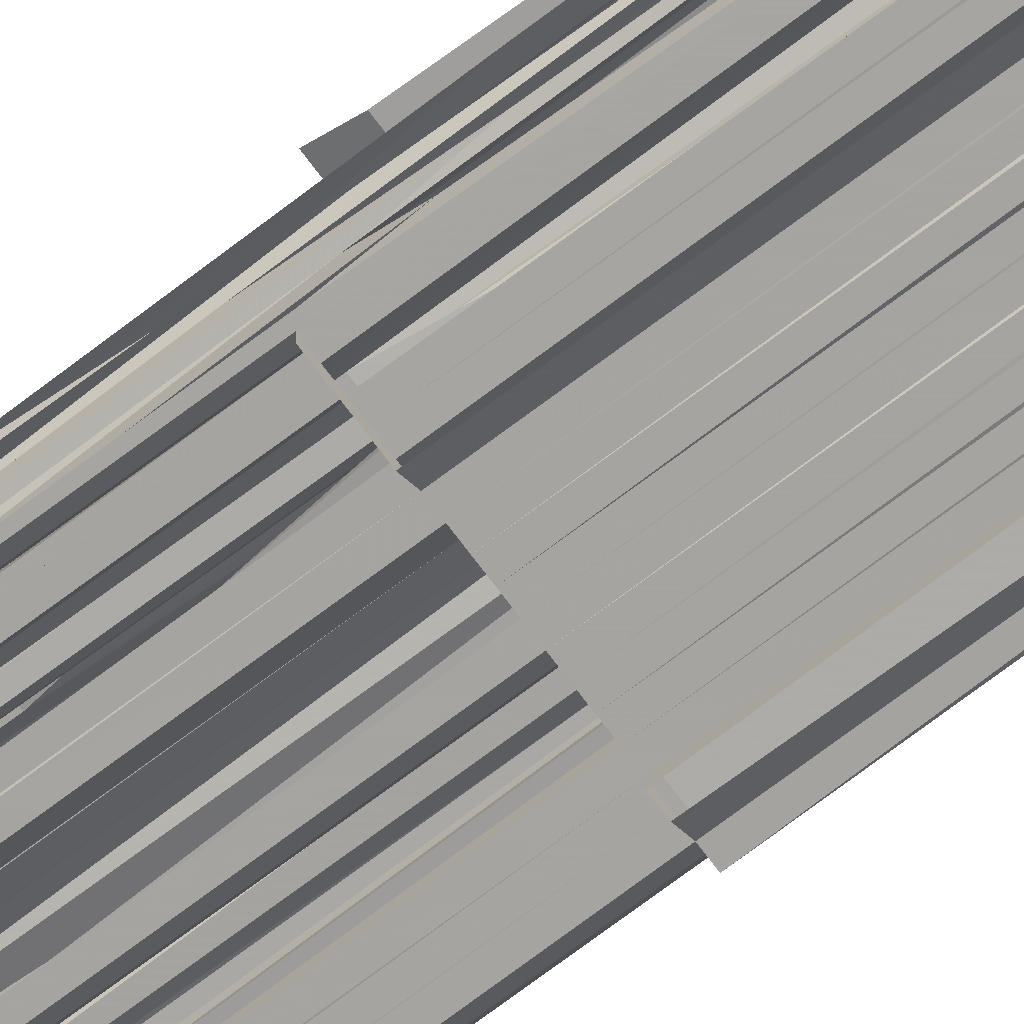
<metadata>
{"format":"obj","ext":"obj","renderer":"f3d","projection":"perspective","resolution":1024,"background":"white","views":[{"elev":-73.6,"azim":126.9,"up":"+Z"}]}
</metadata>
<code>
v 0 2.697e+04 0
v 120 8269 0
v 240 0 0
v 360 0 0
v 480 2.925e+04 0
v 600 2.132e+04 0
v 720 1.387e+04 0
v 840 1.311e+04 0
v 960 2.925e+04 0
v 1080 2.695e+04 0
v 1200 1.258e+04 0
v 1320 2.544e+04 0
v 1440 2.7e+04 0
v 1560 0 0
v 1680 0 0
v 1800 0 0
v 1920 0 0
v 2040 0 0
v 0 0 120
v 120 0 120
v 240 0 120
v 360 0 120
v 480 0 120
v 600 0 120
v 720 0 120
v 840 0 120
v 960 0 120
v 1080 0 120
v 1200 0 120
v 1320 0 120
v 1440 0 120
v 1560 0 120
v 1680 0 120
v 1800 0 120
v 1920 0 120
v 2040 0 120
v 0 1.254e+04 240
v 120 -2.33e+04 240
v 240 -2.458e+04 240
v 360 -2.867e+04 240
v 480 0 240
v 600 0 240
v 720 1.229e+04 240
v 840 -2.739e+04 240
v 960 3.226e+04 240
v 1080 2.048e+04 240
v 1200 2.867e+04 240
v 1320 -2.867e+04 240
v 1440 -1.638e+04 240
v 1560 2.458e+04 240
v 1680 2.739e+04 240
v 1800 -1.331e+04 240
v 1920 1.229e+04 240
v 2040 -2.867e+04 240
v 0 0 360
v 120 0 360
v 240 0 360
v 360 0 360
v 480 0 360
v 600 0 360
v 720 0 360
v 840 0 360
v 960 0 360
v 1080 0 360
v 1200 0 360
v 1320 0 360
v 1440 0 360
v 1560 0 360
v 1680 0 360
v 1800 0 360
v 1920 0 360
v 2040 0 360
v 0 1536 480
v 120 1536 480
v 240 1536 480
v 360 1536 480
v 480 1536 480
v 600 1536 480
v 720 1536 480
v 840 1536 480
v 960 1536 480
v 1080 2816 480
v 1200 -3.2e+04 480
v 1320 1792 480
v 1440 -1031 480
v 1560 141 480
v 1680 775 480
v 1800 -3.201e+04 480
v 1920 6656 480
v 2040 512 480
v 0 -3340 600
v 120 159 600
v 240 4889 600
v 360 4362 600
v 480 3607 600
v 600 -7199 600
v 720 -1284 600
v 840 -1802 600
v 960 -4098 600
v 1080 -2.451e+04 600
v 1200 7456 600
v 1320 1.152e+04 600
v 1440 7455 600
v 1560 -7193 600
v 1680 -261 600
v 1800 -4374 600
v 1920 -3333 600
v 2040 155 600
v 0 -517 720
v 120 -8478 720
v 240 -1801 720
v 360 -6428 720
v 480 5137 720
v 600 -1027 720
v 720 -5397 720
v 840 173 720
v 960 1545 720
v 1080 6421 720
v 1200 2577 720
v 1320 4102 720
v 1440 3087 720
v 1560 -485 720
v 1680 -7960 720
v 1800 -2833 720
v 1920 -7199 720
v 2040 4366 720
v 0 5142 840
v 120 768 840
v 240 -4617 840
v 360 -7717 840
v 480 -7195 840
v 600 220 840
v 720 9250 840
v 840 -2561 840
v 960 -8484 840
v 1080 3.149e+04 840
v 1200 4881 840
v 1320 261 840
v 1440 3594 840
v 1560 4888 840
v 1680 -1546 840
v 1800 5656 840
v 1920 -512 840
v 2040 776 840
v 0 -1544 960
v 120 7450 960
v 240 2060 960
v 360 -5652 960
v 480 -3341 960
v 600 -3.021e+04 960
v 720 8735 960
v 840 3 960
v 960 -773 960
v 1080 6428 960
v 1200 518 960
v 1320 3591 960
v 1440 1547 960
v 1560 3339 960
v 1680 -7446 960
v 1800 -4116 960
v 1920 -7199 960
v 2040 -269 960
v 0 -3599 1080
v 120 -6172 1080
v 240 -4098 1080
v 360 233 1080
v 480 3857 1080
v 600 1283 1080
v 720 -509 1080
v 840 -3597 1080
v 960 -2056 1080
v 1080 2.56e+04 1080
v 1200 8230 1080
v 1320 1542 1080
v 1440 -1036 1080
v 1560 4883 1080
v 1680 2058 1080
v 1800 4881 1080
v 1920 -1029 1080
v 2040 2571 1080
v 0 -2306 1200
v 120 1280 1200
v 240 6422 1200
v 360 3342 1200
v 480 1802 1200
v 600 514 1200
v 720 -258 1200
v 840 -3601 1200
v 960 -2540 1200
v 1080 -5910 1200
v 1200 -7966 1200
v 1320 2346 1200
v 1440 -768 1200
v 1560 4366 1200
v 1680 -1540 1200
v 1800 -257 1200
v 1920 -3598 1200
v 2040 185 1200
v 0 2567 1320
v 120 255 1320
v 240 2570 1320
v 360 -4368 1320
v 480 -1.829e+04 1320
v 600 3596 1320
v 720 5141 1320
v 840 -4371 1320
v 960 2569 1320
v 1080 9269 1320
v 1200 2059 1320
v 1320 -1544 1320
v 1440 -1541 1320
v 1560 -1026 1320
v 1680 -2315 1320
v 1800 1 1320
v 1920 2280 1320
v 2040 -4893 1320
v 0 240 1440
v 120 2569 1440
v 240 -509 1440
v 360 -1032 1440
v 480 7706 1440
v 600 4374 1440
v 720 -258 1440
v 840 1285 1440
v 960 2054 1440
v 1080 -270 1440
v 1200 1282 1440
v 1320 -5132 1440
v 1440 -9253 1440
v 1560 1801 1440
v 1680 -1799 1440
v 1800 9728 1440
v 1920 775 1440
v 2040 -1544 1440
v 0 -5908 1560
v 120 -9768 1560
v 240 -2.732e+04 1560
v 360 2312 1560
v 480 1797 1560
v 600 5907 1560
v 720 3089 1560
v 840 -2818 1560
v 960 1283 1560
v 1080 -766 1560
v 1200 -1.028e+04 1560
v 1320 174 1560
v 1440 2312 1560
v 1560 771 1560
v 1680 4367 1560
v 1800 6173 1560
v 1920 -2826 1560
v 2040 770 1560
v 0 6175 1680
v 120 -5910 1680
v 240 2565 1680
v 360 6171 1680
v 480 -7195 1680
v 600 -5917 1680
v 720 1.28e+04 1680
v 840 8225 1680
v 960 -5392 1680
v 1080 764 1680
v 1200 8740 1680
v 1320 -6418 1680
v 1440 -7972 1680
v 1560 -3.22e+04 1680
v 1680 7965 1680
v 1800 -3850 1680
v 1920 -262 1680
v 2040 1.002e+04 1680
v 0 -2.202e+04 1800
v 120 5376 1800
v 240 6944 1800
v 360 -8990 1800
v 480 168 1800
v 600 2325 1800
v 720 4376 1800
v 840 -8481 1800
v 960 0 1800
v 1080 5124 1800
v 1200 1807 1800
v 1320 -6941 1800
v 1440 -3.223e+04 1800
v 1560 6166 1800
v 1680 -2823 1800
v 1800 -2.28e+04 1800
v 1920 4608 1800
v 2040 2062 1800
v 0 252 1920
v 120 252 1920
v 240 252 1920
v 360 252 1920
v 480 252 1920
v 600 252 1920
v 720 252 1920
v 840 252 1920
v 960 252 1920
v 1080 252 1920
v 1200 252 1920
v 1320 252 1920
v 1440 252 1920
v 1560 252 1920
v 1680 252 1920
v 1800 252 1920
v 1920 252 1920
v 2040 252 1920
v 0 252 2040
v 120 252 2040
v 240 252 2040
v 360 252 2040
v 480 252 2040
v 600 252 2040
v 720 252 2040
v 840 1 2040
v 960 -5876 2040
v 1080 -3.2e+04 2040
v 1200 1024 2040
v 1320 -2.611e+04 2040
v 1440 770 2040
v 1560 0 2040
v 1680 0 2040
v 1800 0 2040
v 1920 0 2040
v 2040 0 2040
f 19 20 2 1
f 20 21 3 2
f 21 22 4 3
f 22 23 5 4
f 23 24 6 5
f 24 25 7 6
f 25 26 8 7
f 26 27 9 8
f 27 28 10 9
f 28 29 11 10
f 29 30 12 11
f 30 31 13 12
f 31 32 14 13
f 32 33 15 14
f 33 34 16 15
f 34 35 17 16
f 35 36 18 17
f 37 38 20 19
f 38 39 21 20
f 39 40 22 21
f 40 41 23 22
f 41 42 24 23
f 42 43 25 24
f 43 44 26 25
f 44 45 27 26
f 45 46 28 27
f 46 47 29 28
f 47 48 30 29
f 48 49 31 30
f 49 50 32 31
f 50 51 33 32
f 51 52 34 33
f 52 53 35 34
f 53 54 36 35
f 55 56 38 37
f 56 57 39 38
f 57 58 40 39
f 58 59 41 40
f 59 60 42 41
f 60 61 43 42
f 61 62 44 43
f 62 63 45 44
f 63 64 46 45
f 64 65 47 46
f 65 66 48 47
f 66 67 49 48
f 67 68 50 49
f 68 69 51 50
f 69 70 52 51
f 70 71 53 52
f 71 72 54 53
f 73 74 56 55
f 74 75 57 56
f 75 76 58 57
f 76 77 59 58
f 77 78 60 59
f 78 79 61 60
f 79 80 62 61
f 80 81 63 62
f 81 82 64 63
f 82 83 65 64
f 83 84 66 65
f 84 85 67 66
f 85 86 68 67
f 86 87 69 68
f 87 88 70 69
f 88 89 71 70
f 89 90 72 71
f 91 92 74 73
f 92 93 75 74
f 93 94 76 75
f 94 95 77 76
f 95 96 78 77
f 96 97 79 78
f 97 98 80 79
f 98 99 81 80
f 99 100 82 81
f 100 101 83 82
f 101 102 84 83
f 102 103 85 84
f 103 104 86 85
f 104 105 87 86
f 105 106 88 87
f 106 107 89 88
f 107 108 90 89
f 109 110 92 91
f 110 111 93 92
f 111 112 94 93
f 112 113 95 94
f 113 114 96 95
f 114 115 97 96
f 115 116 98 97
f 116 117 99 98
f 117 118 100 99
f 118 119 101 100
f 119 120 102 101
f 120 121 103 102
f 121 122 104 103
f 122 123 105 104
f 123 124 106 105
f 124 125 107 106
f 125 126 108 107
f 127 128 110 109
f 128 129 111 110
f 129 130 112 111
f 130 131 113 112
f 131 132 114 113
f 132 133 115 114
f 133 134 116 115
f 134 135 117 116
f 135 136 118 117
f 136 137 119 118
f 137 138 120 119
f 138 139 121 120
f 139 140 122 121
f 140 141 123 122
f 141 142 124 123
f 142 143 125 124
f 143 144 126 125
f 145 146 128 127
f 146 147 129 128
f 147 148 130 129
f 148 149 131 130
f 149 150 132 131
f 150 151 133 132
f 151 152 134 133
f 152 153 135 134
f 153 154 136 135
f 154 155 137 136
f 155 156 138 137
f 156 157 139 138
f 157 158 140 139
f 158 159 141 140
f 159 160 142 141
f 160 161 143 142
f 161 162 144 143
f 163 164 146 145
f 164 165 147 146
f 165 166 148 147
f 166 167 149 148
f 167 168 150 149
f 168 169 151 150
f 169 170 152 151
f 170 171 153 152
f 171 172 154 153
f 172 173 155 154
f 173 174 156 155
f 174 175 157 156
f 175 176 158 157
f 176 177 159 158
f 177 178 160 159
f 178 179 161 160
f 179 180 162 161
f 181 182 164 163
f 182 183 165 164
f 183 184 166 165
f 184 185 167 166
f 185 186 168 167
f 186 187 169 168
f 187 188 170 169
f 188 189 171 170
f 189 190 172 171
f 190 191 173 172
f 191 192 174 173
f 192 193 175 174
f 193 194 176 175
f 194 195 177 176
f 195 196 178 177
f 196 197 179 178
f 197 198 180 179
f 199 200 182 181
f 200 201 183 182
f 201 202 184 183
f 202 203 185 184
f 203 204 186 185
f 204 205 187 186
f 205 206 188 187
f 206 207 189 188
f 207 208 190 189
f 208 209 191 190
f 209 210 192 191
f 210 211 193 192
f 211 212 194 193
f 212 213 195 194
f 213 214 196 195
f 214 215 197 196
f 215 216 198 197
f 217 218 200 199
f 218 219 201 200
f 219 220 202 201
f 220 221 203 202
f 221 222 204 203
f 222 223 205 204
f 223 224 206 205
f 224 225 207 206
f 225 226 208 207
f 226 227 209 208
f 227 228 210 209
f 228 229 211 210
f 229 230 212 211
f 230 231 213 212
f 231 232 214 213
f 232 233 215 214
f 233 234 216 215
f 235 236 218 217
f 236 237 219 218
f 237 238 220 219
f 238 239 221 220
f 239 240 222 221
f 240 241 223 222
f 241 242 224 223
f 242 243 225 224
f 243 244 226 225
f 244 245 227 226
f 245 246 228 227
f 246 247 229 228
f 247 248 230 229
f 248 249 231 230
f 249 250 232 231
f 250 251 233 232
f 251 252 234 233
f 253 254 236 235
f 254 255 237 236
f 255 256 238 237
f 256 257 239 238
f 257 258 240 239
f 258 259 241 240
f 259 260 242 241
f 260 261 243 242
f 261 262 244 243
f 262 263 245 244
f 263 264 246 245
f 264 265 247 246
f 265 266 248 247
f 266 267 249 248
f 267 268 250 249
f 268 269 251 250
f 269 270 252 251
f 271 272 254 253
f 272 273 255 254
f 273 274 256 255
f 274 275 257 256
f 275 276 258 257
f 276 277 259 258
f 277 278 260 259
f 278 279 261 260
f 279 280 262 261
f 280 281 263 262
f 281 282 264 263
f 282 283 265 264
f 283 284 266 265
f 284 285 267 266
f 285 286 268 267
f 286 287 269 268
f 287 288 270 269
f 289 290 272 271
f 290 291 273 272
f 291 292 274 273
f 292 293 275 274
f 293 294 276 275
f 294 295 277 276
f 295 296 278 277
f 296 297 279 278
f 297 298 280 279
f 298 299 281 280
f 299 300 282 281
f 300 301 283 282
f 301 302 284 283
f 302 303 285 284
f 303 304 286 285
f 304 305 287 286
f 305 306 288 287
f 307 308 290 289
f 308 309 291 290
f 309 310 292 291
f 310 311 293 292
f 311 312 294 293
f 312 313 295 294
f 313 314 296 295
f 314 315 297 296
f 315 316 298 297
f 316 317 299 298
f 317 318 300 299
f 318 319 301 300
f 319 320 302 301
f 320 321 303 302
f 321 322 304 303
f 322 323 305 304
f 323 324 306 305

</code>
